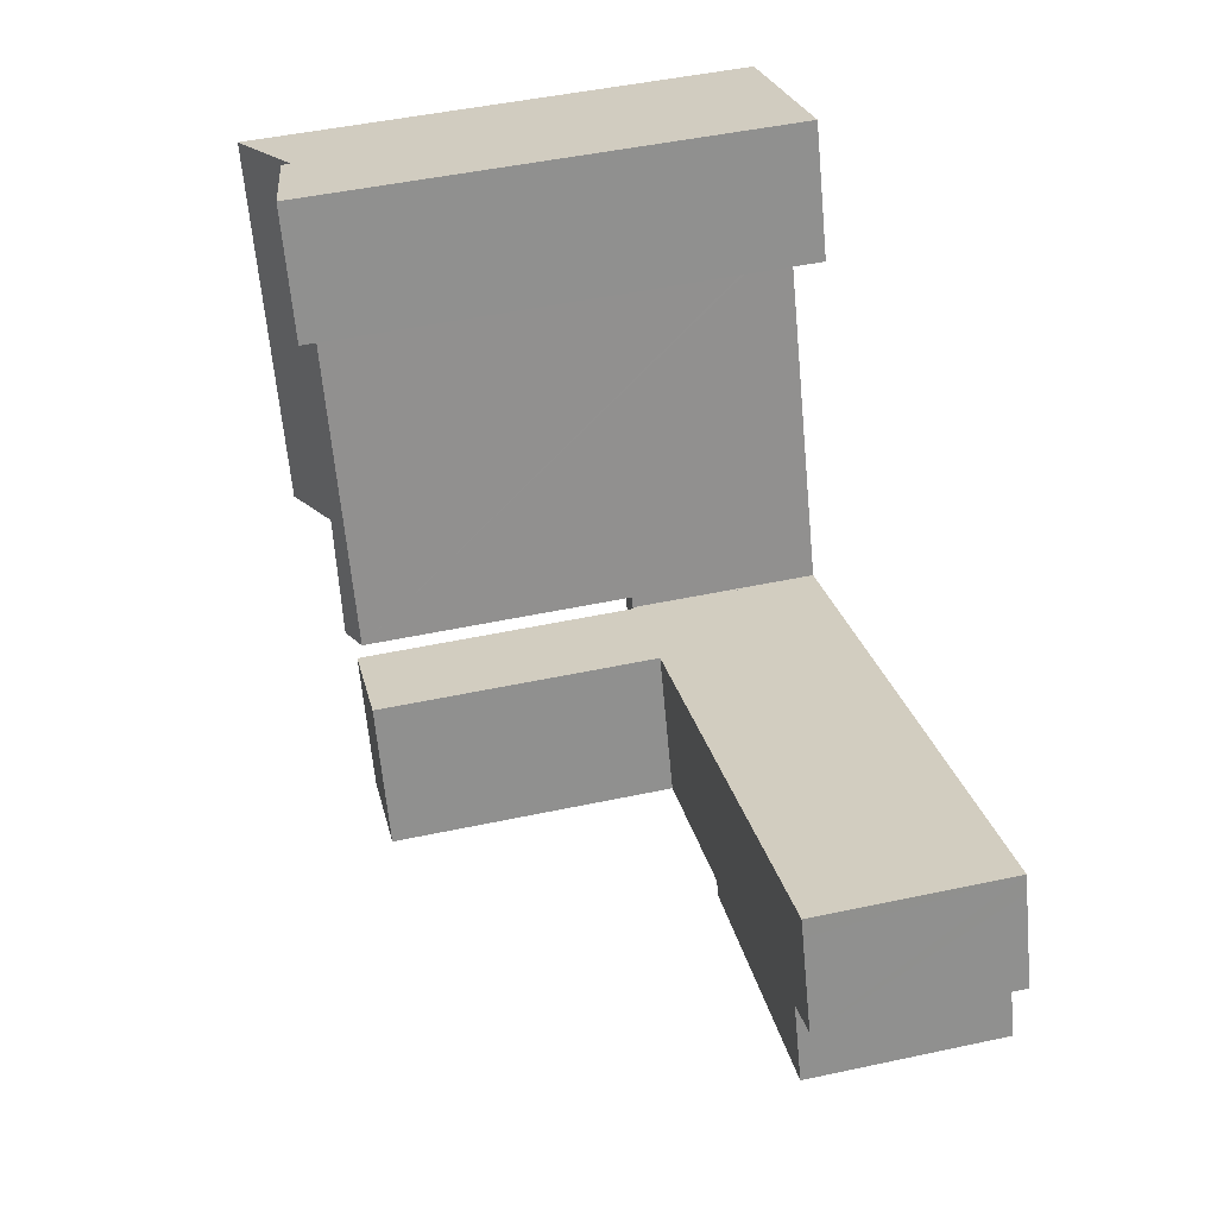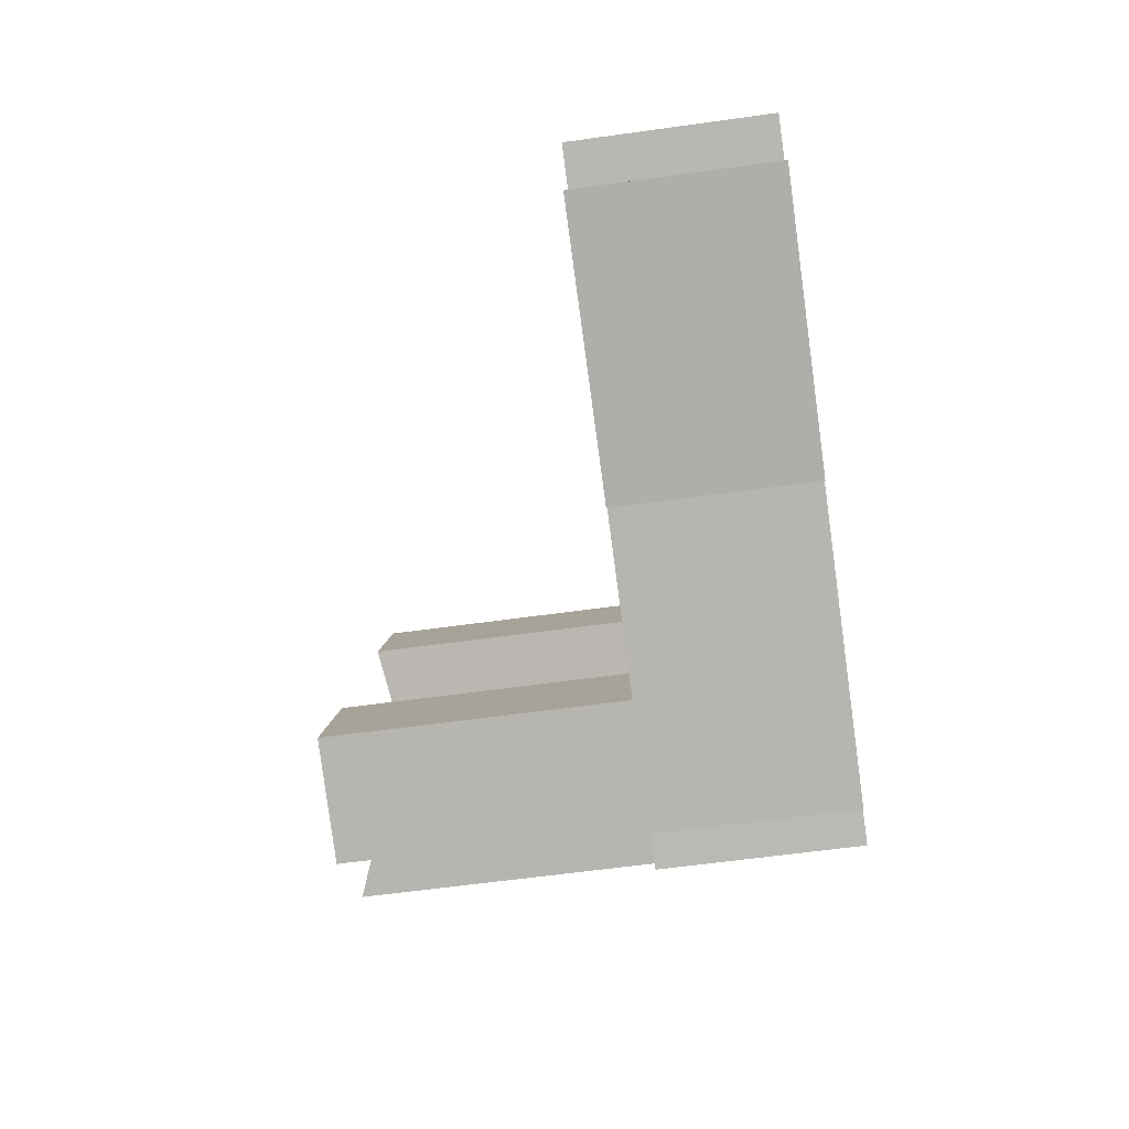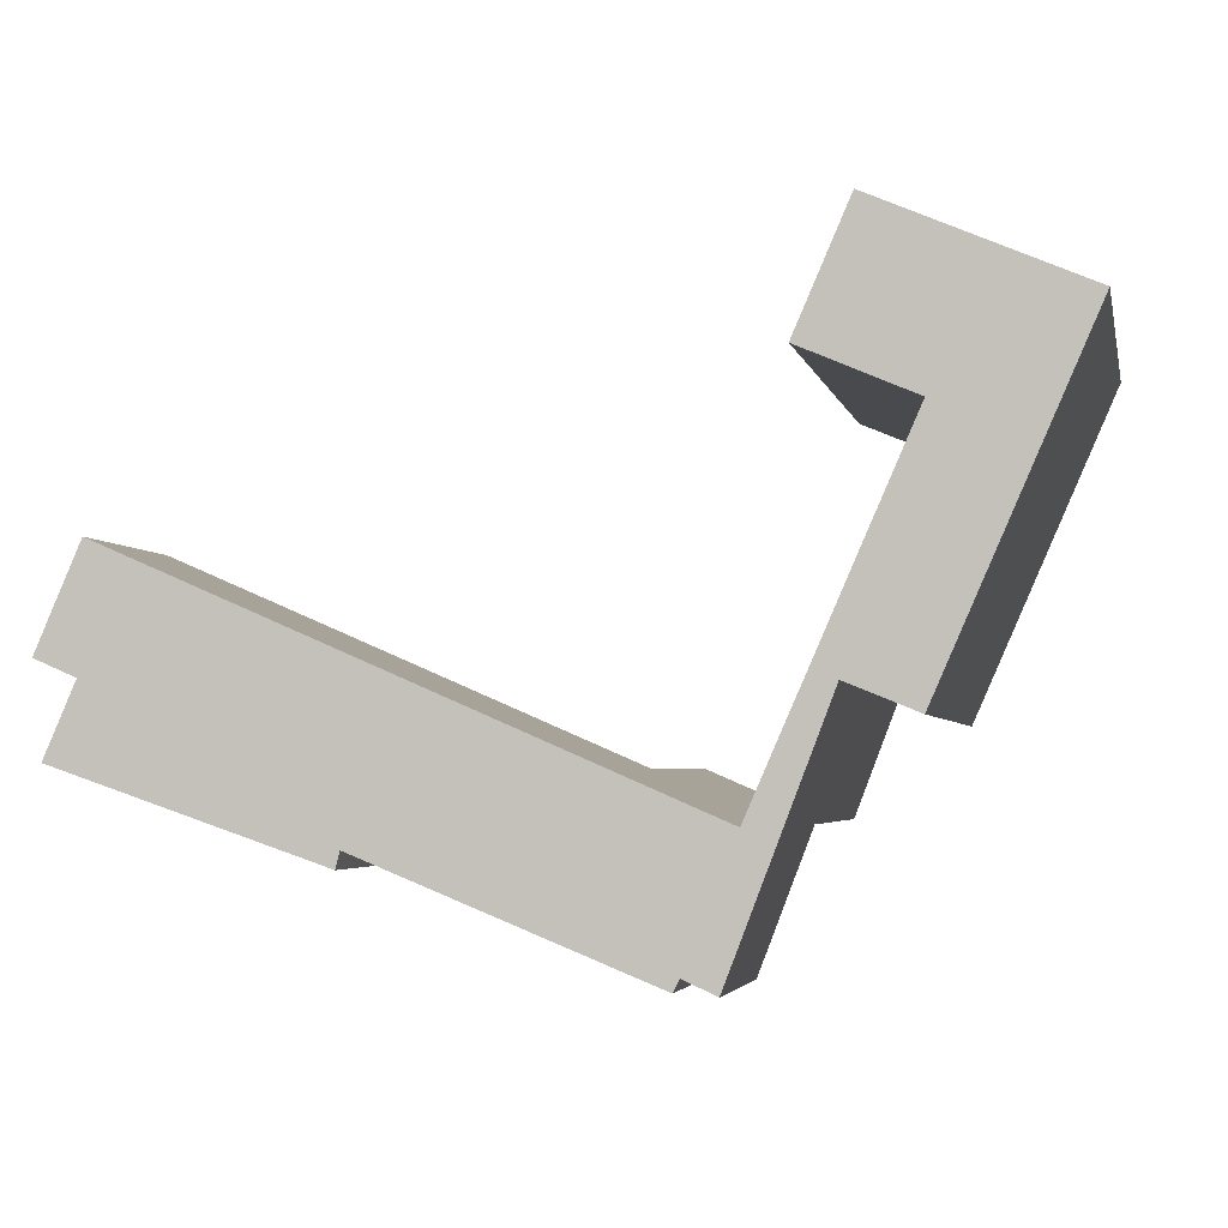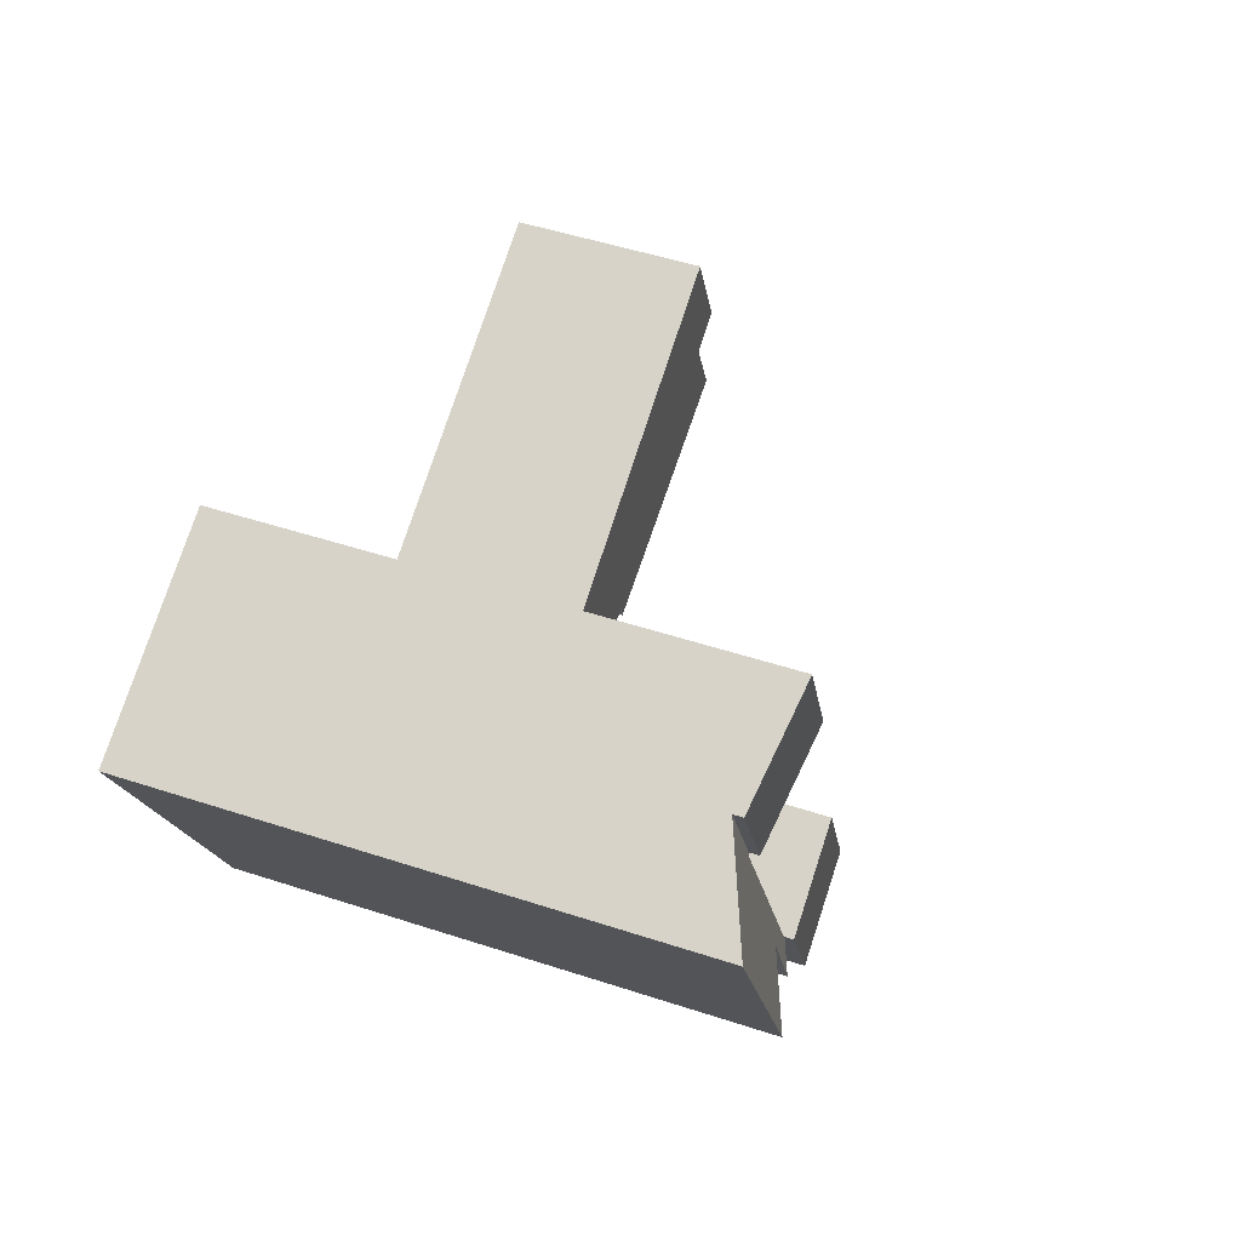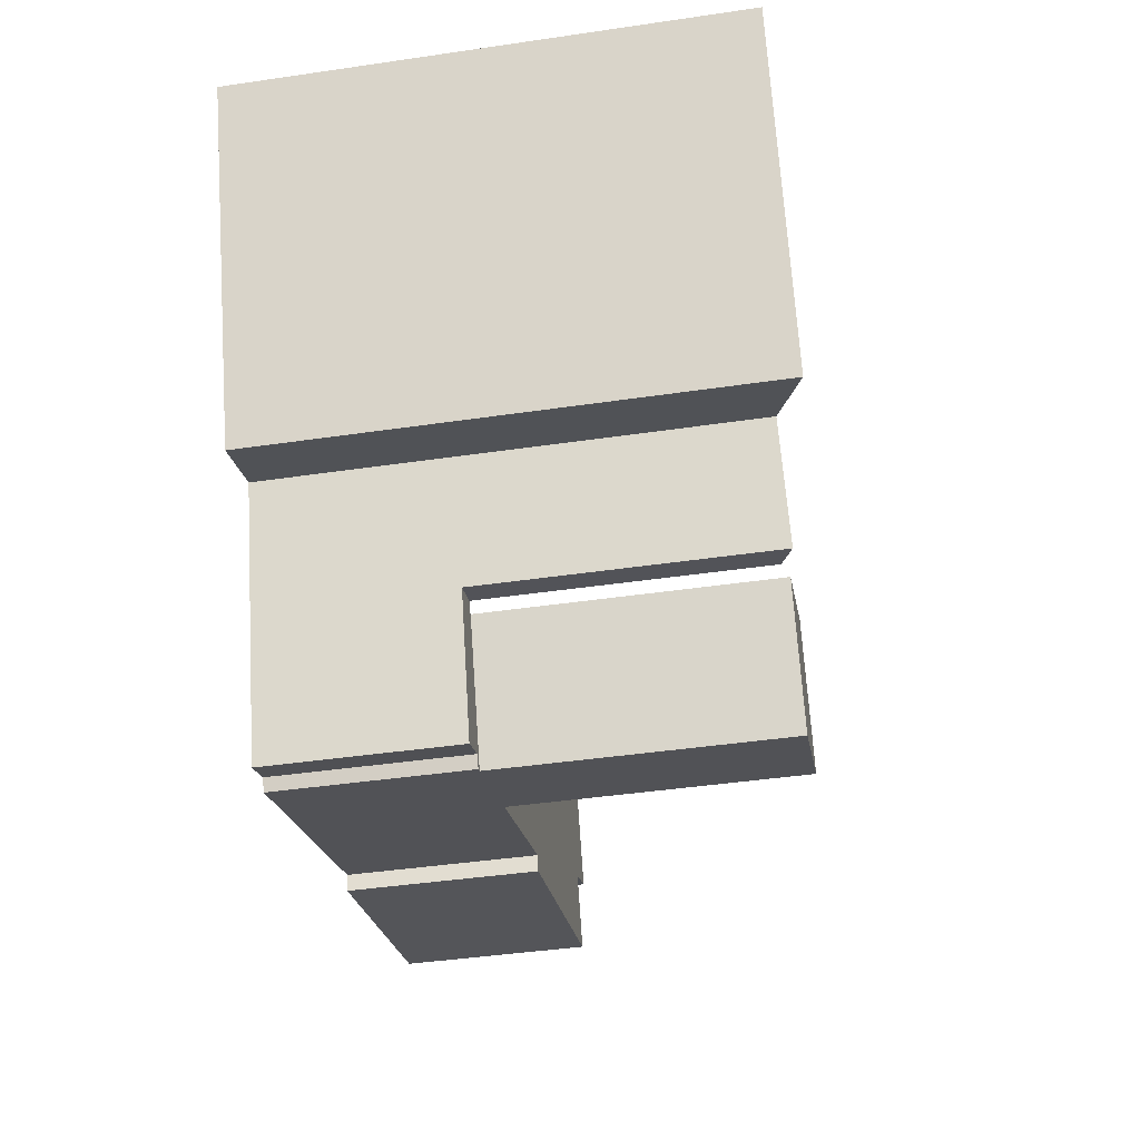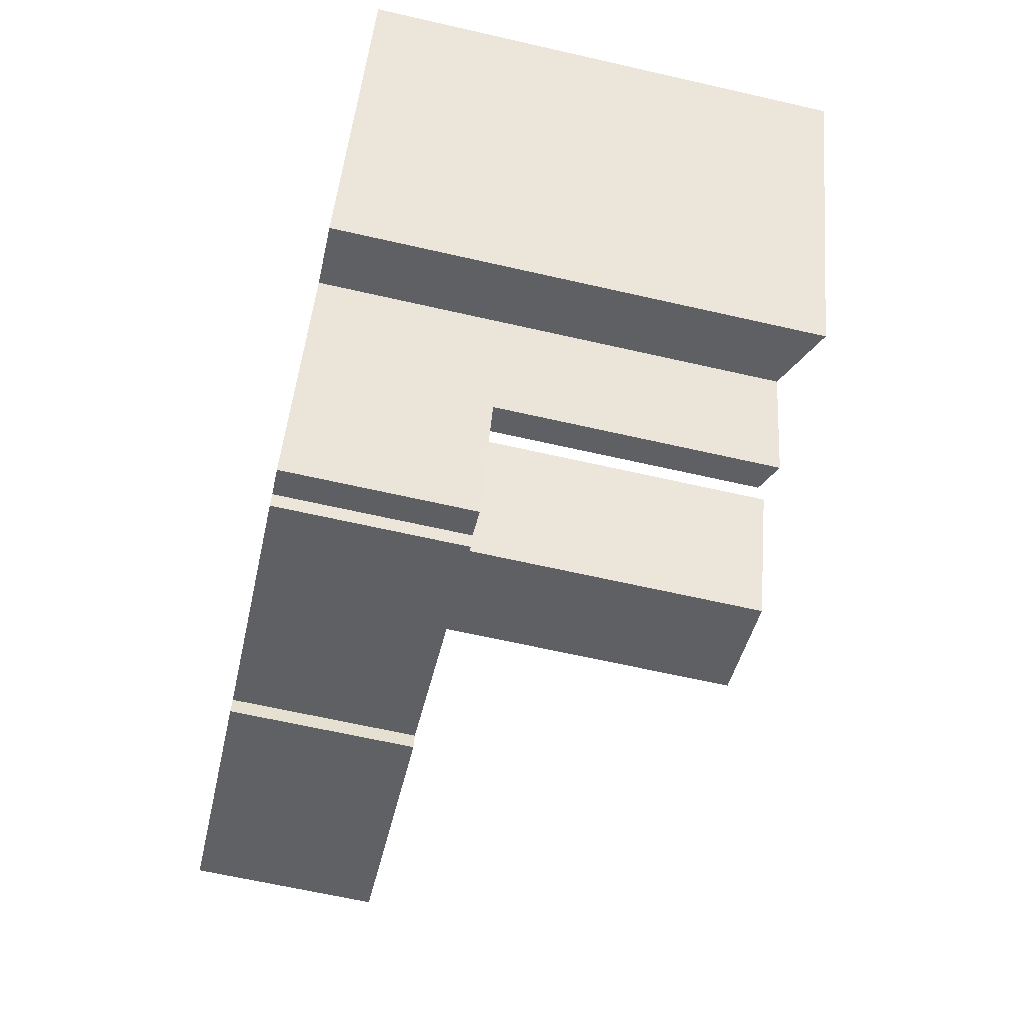
<metadata>
{"format":"obj","ext":"obj","renderer":"f3d","projection":"perspective","resolution":1024,"background":"white","views":[{"elev":48.7,"azim":-103.4,"up":"+Z"},{"elev":-59.7,"azim":-81.8,"up":"+Z"},{"elev":-3.6,"azim":12.0,"up":"+Z"},{"elev":50.6,"azim":109.7,"up":"+Z"},{"elev":-43.4,"azim":99.8,"up":"+Z"},{"elev":-65.1,"azim":77.1,"up":"+Z"}]}
</metadata>
<code>
v  18.84 5.941 -4.36
v  17.21 5.941 -8.522
v  17.04 5.941 -8.454
v  17.41 5.941 -8.156
v  18.93 5.941 -4.4
v  20.01 5.941 -4.426
v  18.4 5.941 -8.6
v  19.07 5.941 -4.073
v  18.84 2.67e-16 -4.36
v  18.93 2.694e-16 -4.4
v  19.07 2.494e-16 -4.073
v  17.04 5.177e-16 -8.454
v  20.01 2.71e-16 -4.426
v  18.4 5.266e-16 -8.6
v  17.41 4.994e-16 -8.156
v  17.21 5.218e-16 -8.522
v  17.04 14.78 -8.454
v  15.48 14.78 -2.908
v  18.84 14.78 -4.36
v  13.66 14.78 -7.091
v  13.66 4.342e-16 -7.091
v  15.48 1.781e-16 -2.908
v  1.158 5.941 2.676
v  1.27 5.941 -0.55
v  0 5.941 3.638e-16
v  1.38 5.941 3.19
v  12.1 5.941 -1.447
v  8.551 5.941 -5.028
v  8.423 5.941 -5.535
v  13.66 5.941 -7.091
v  15.48 5.941 -2.908
v  0.302 5.941 -2.778
v  1.38 -1.953e-16 3.19
v  12.1 8.86e-17 -1.447
v  8.551 3.079e-16 -5.028
v  8.423 3.389e-16 -5.535
v  0.302 1.701e-16 -2.778
v  1.27 3.368e-17 -0.55
v  1.158 -1.639e-16 2.676
v  0 0 0
v  23.5 14.81 6.27
v  21.86 15.3 11.52
v  25.17 14.81 10.08
v  20.2 15.3 7.7
v  21.86 -7.054e-16 11.52
v  20.2 -4.715e-16 7.7
v  25.17 -6.173e-16 10.08
v  23.5 -3.839e-16 6.27
v  19.07 14.57 -4.073
v  21.42 14.89 -0.75
v  20.01 14.96 -4.426
v  23.55 14.57 6.133
v  26.39 15.78 4.896
v  28.11 15.78 8.803
v  23.59 14.57 6.23
v  23.5 14.53 6.27
v  25.17 14.53 10.08
v  23.53 15.78 -1.614
v  23.59 -3.815e-16 6.23
v  23.55 -3.755e-16 6.133
v  28.11 -5.39e-16 8.803
v  23.53 9.883e-17 -1.614
v  26.39 -2.998e-16 4.896
v  21.42 4.592e-17 -0.75
g defaultobject
f 1 2 3
f 2 1 4
f 4 1 5
f 4 6 7
f 6 4 5
f 6 5 8
f 9 5 1
f 5 9 10
f 10 8 5
f 8 10 11
f 12 1 3
f 1 12 9
f 11 6 8
f 6 11 13
f 13 7 6
f 7 13 14
f 14 4 7
f 4 14 15
f 15 2 4
f 2 15 16
f 16 3 2
f 3 16 12
f 12 10 9
f 10 12 15
f 15 12 16
f 11 14 13
f 14 11 10
f 14 10 15
f 17 18 19
f 18 17 20
f 21 18 20
f 18 21 22
f 22 19 18
f 19 22 9
f 9 17 19
f 17 9 12
f 12 20 17
f 20 12 21
f 12 22 21
f 22 12 9
f 23 24 25
f 24 23 26
f 24 26 27
f 24 27 28
f 24 28 29
f 28 27 30
f 30 27 31
f 29 32 24
f 33 27 26
f 27 33 34
f 27 34 31
f 31 34 22
f 22 30 31
f 30 22 21
f 21 28 30
f 28 21 35
f 36 32 29
f 32 36 37
f 35 29 28
f 29 35 36
f 37 24 32
f 24 37 38
f 23 33 26
f 33 23 25
f 33 25 39
f 39 25 40
f 38 25 24
f 25 38 40
f 36 38 37
f 38 39 40
f 39 38 36
f 39 36 35
f 39 35 21
f 39 21 33
f 33 21 34
f 34 21 22
f 41 42 43
f 42 41 44
f 44 45 42
f 45 44 46
f 45 43 42
f 43 45 47
f 43 48 41
f 48 43 47
f 41 46 44
f 46 41 48
f 48 45 46
f 45 48 47
f 49 50 51
f 50 49 52
f 50 52 53
f 53 52 54
f 54 52 55
f 54 55 56
f 54 56 57
f 53 58 50
f 52 59 55
f 59 52 49
f 59 49 60
f 60 49 11
f 48 57 56
f 57 48 47
f 59 56 55
f 56 59 48
f 57 61 54
f 61 57 47
f 61 53 54
f 53 61 58
f 58 61 62
f 62 61 63
f 62 50 58
f 50 62 64
f 13 49 51
f 49 13 11
f 50 13 51
f 13 50 64
f 48 61 47
f 61 48 59
f 61 59 63
f 63 59 60
f 63 60 64
f 64 60 11
f 64 11 13
f 62 63 64

</code>
